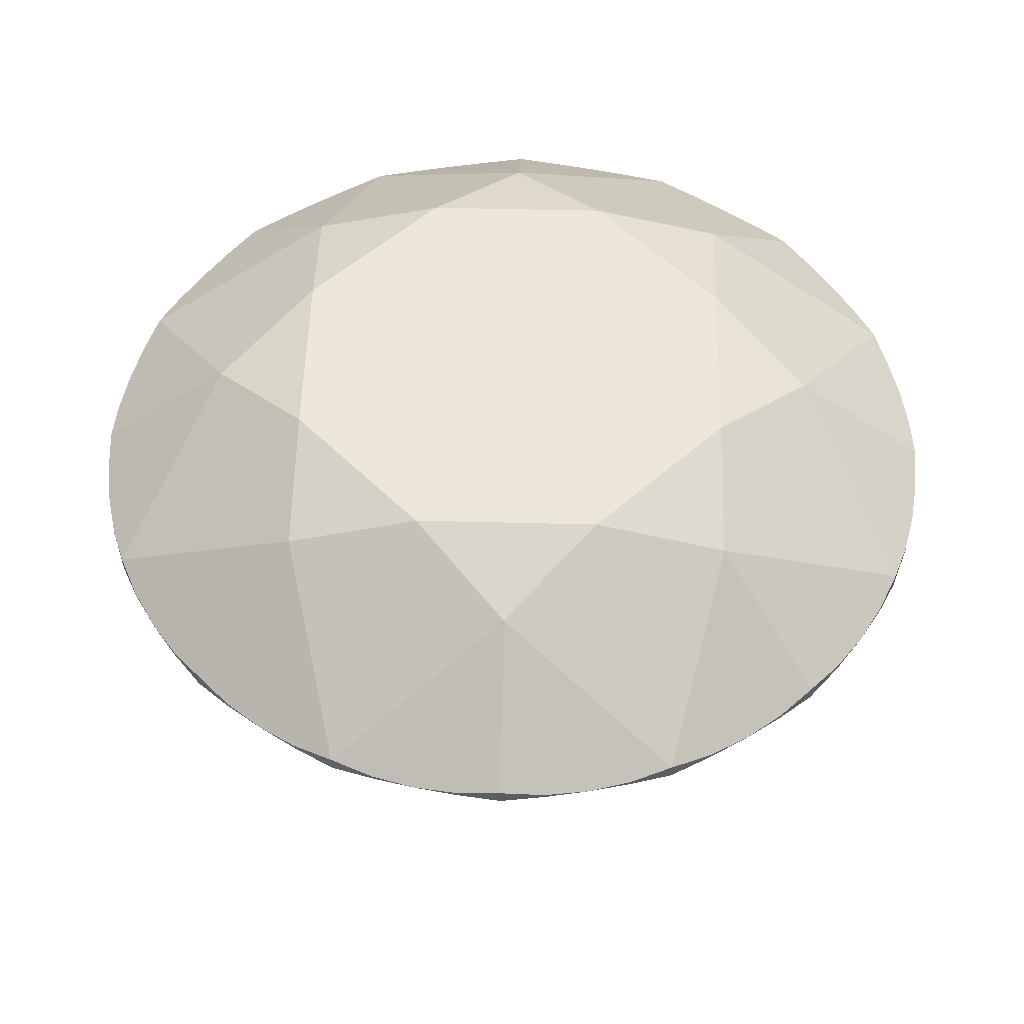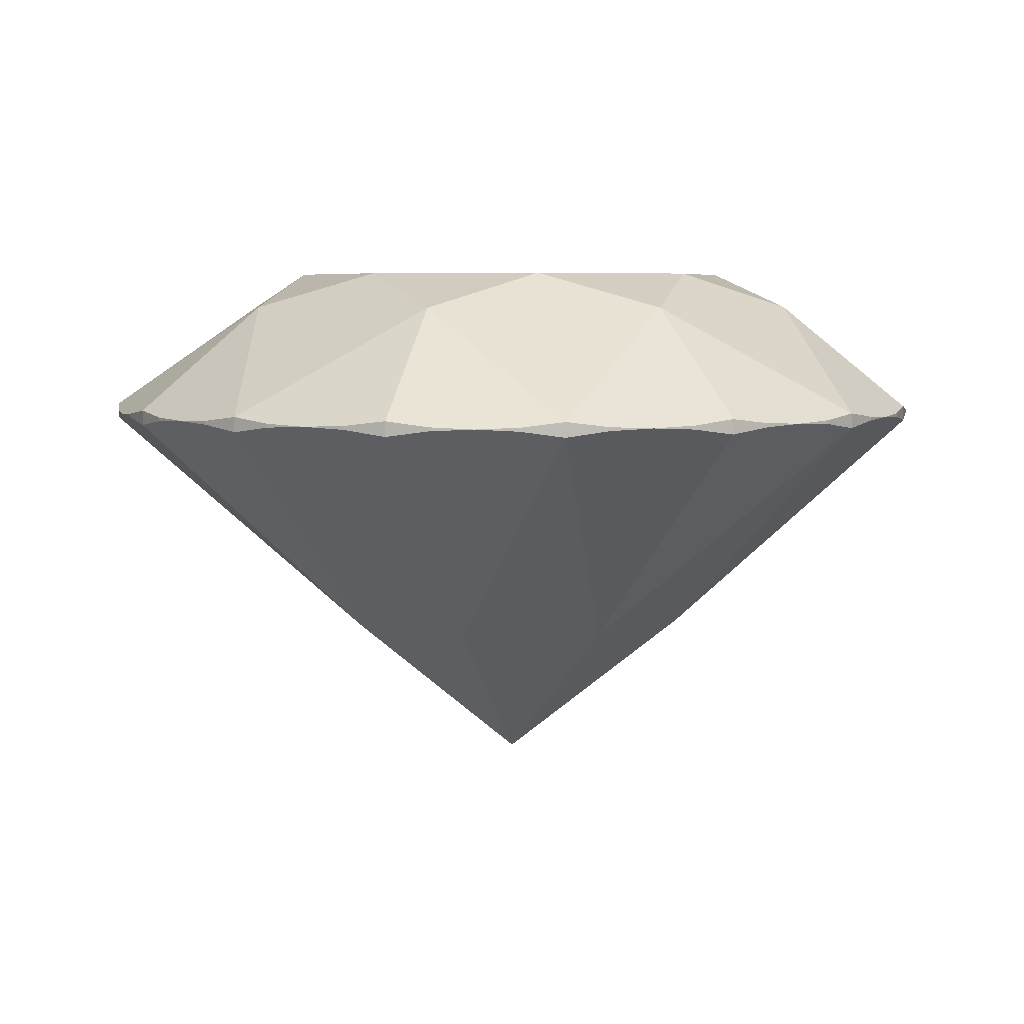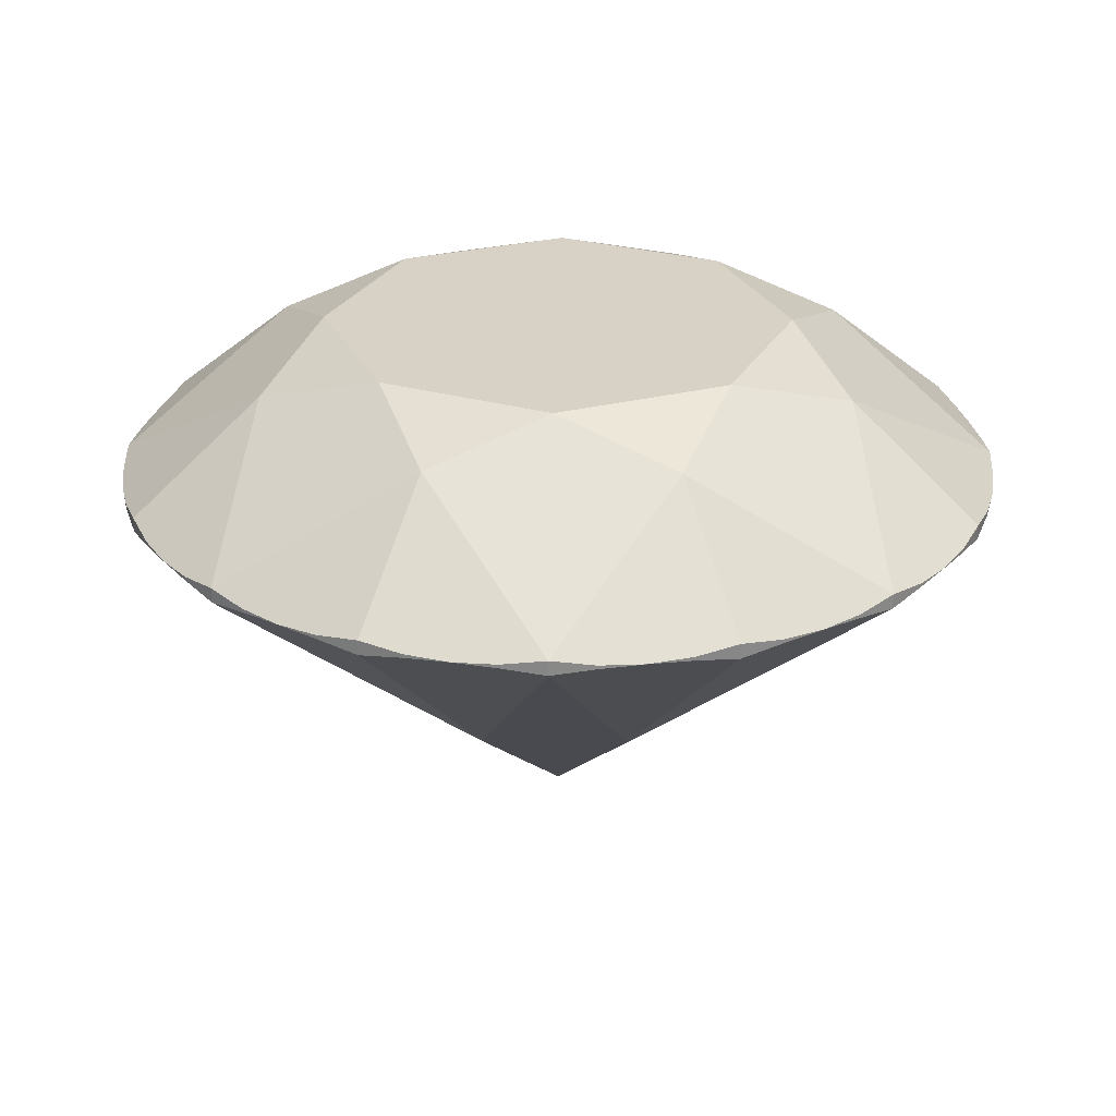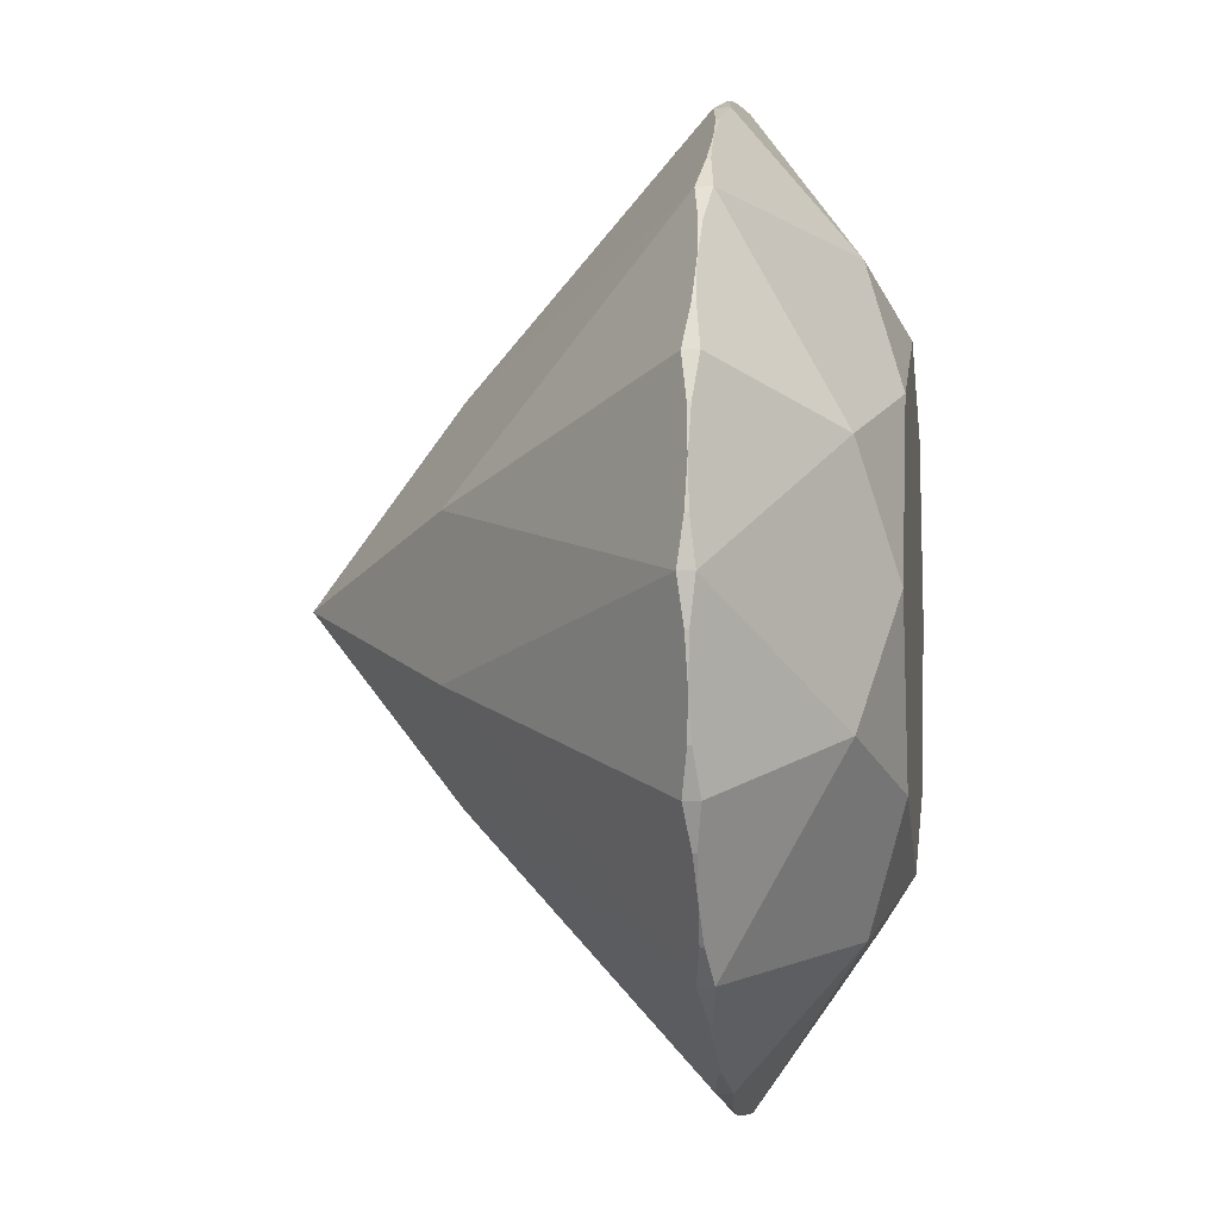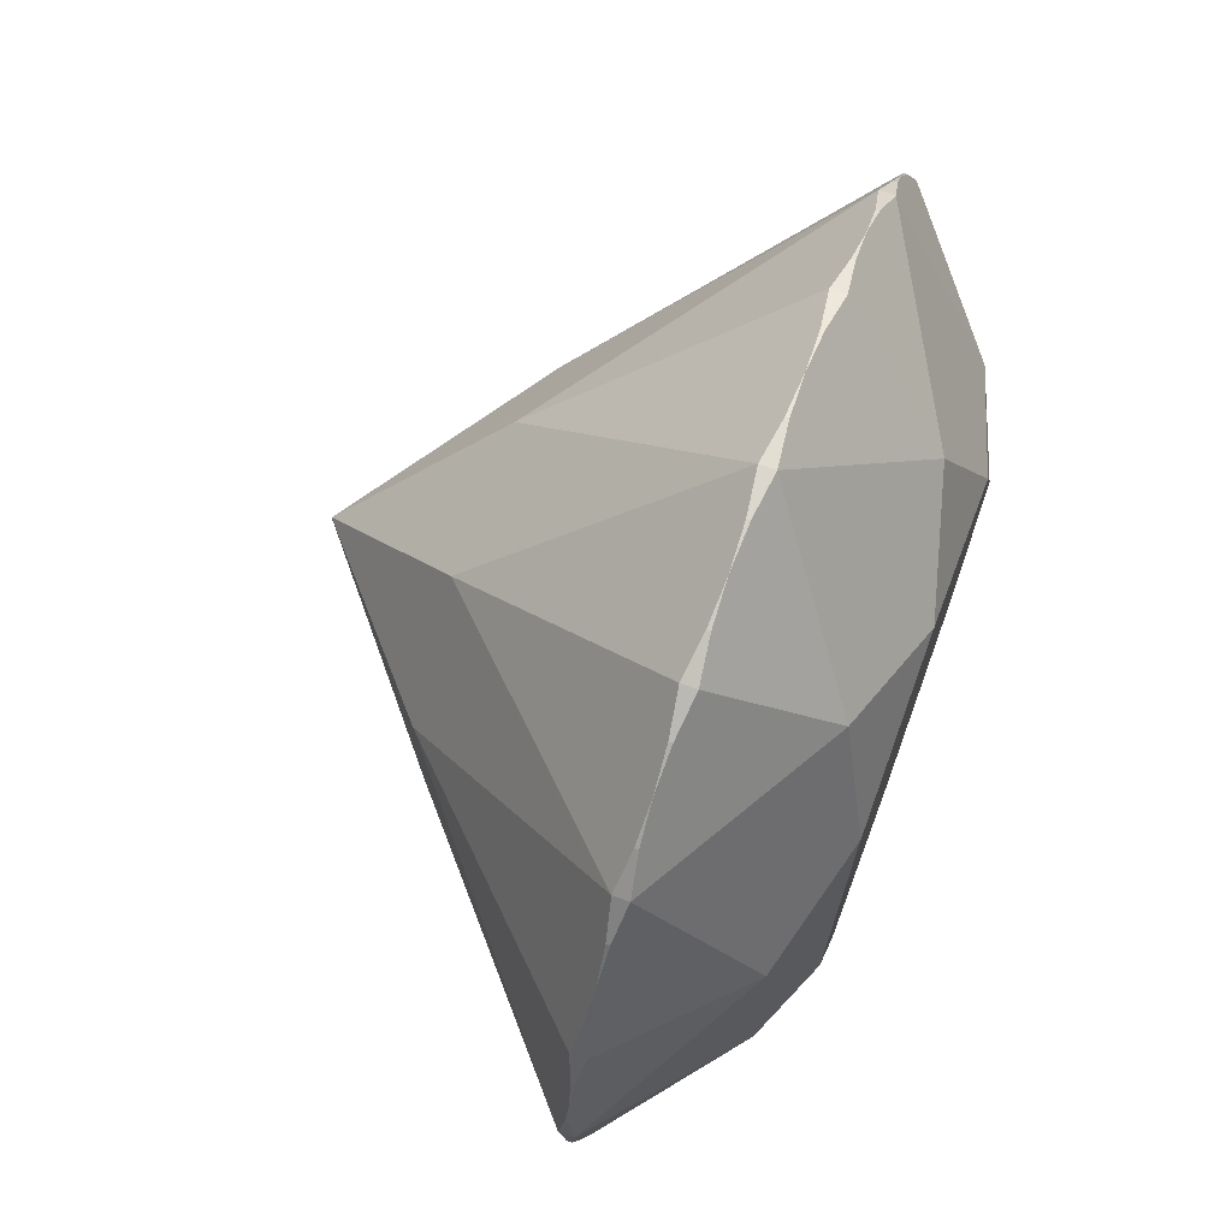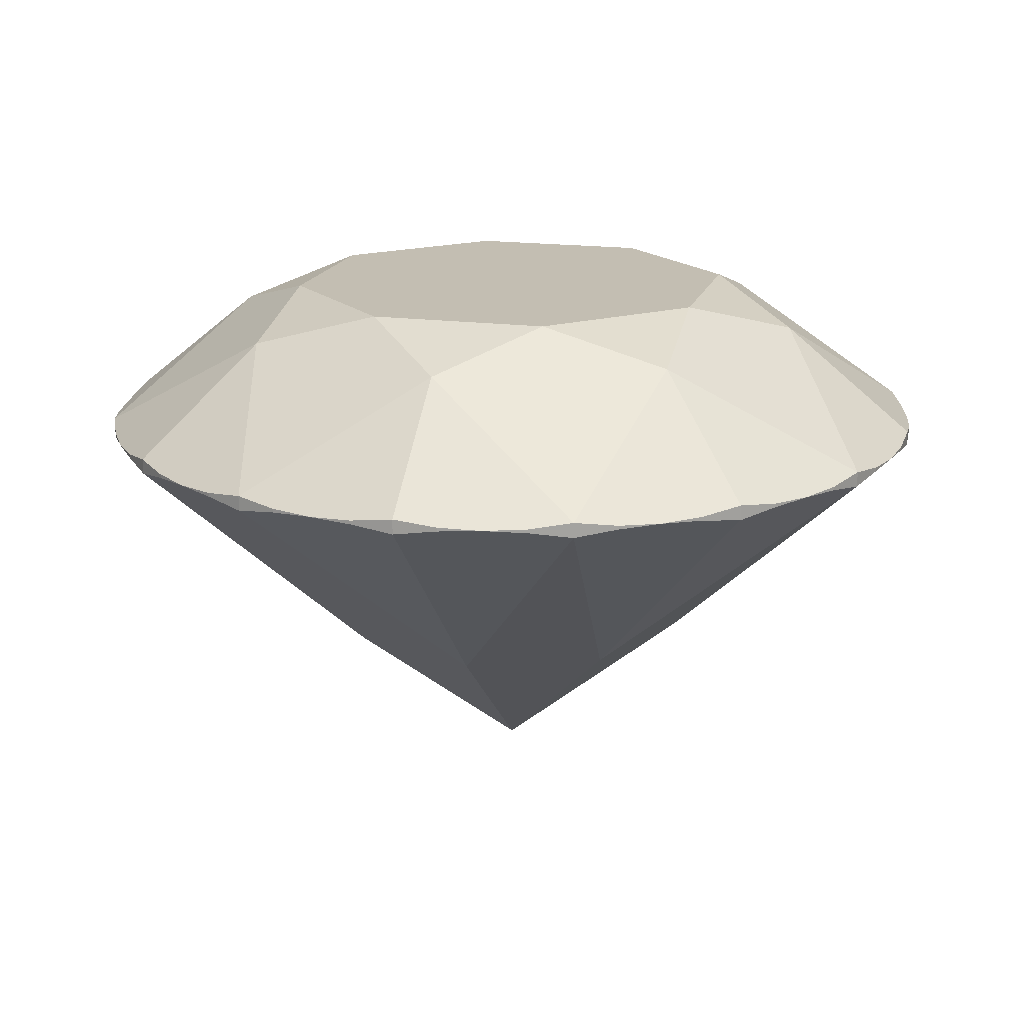
<metadata>
{"format":"obj","ext":"obj","renderer":"f3d","projection":"perspective","resolution":1024,"background":"white","views":[{"elev":53.0,"azim":-21.0,"up":"+Y"},{"elev":5.3,"azim":173.4,"up":"+Y"},{"elev":27.2,"azim":-133.9,"up":"+Y"},{"elev":-3.6,"azim":98.0,"up":"+Z"},{"elev":70.4,"azim":110.2,"up":"+Z"},{"elev":17.4,"azim":82.4,"up":"+Y"}]}
</metadata>
<code>
g default
v 1 0.8605 0
v 0.9239 0.8605 -0.3827
v 0.7071 0.8605 -0.7071
v 0.3827 0.8605 -0.9239
v 0 0.8605 -1
v -0.3827 0.8605 -0.9239
v -0.7071 0.8605 -0.7071
v -0.9239 0.8605 -0.3827
v -1 0.8605 0
v -0.9239 0.8605 0.3827
v -0.7071 0.8605 0.7071
v -0.3827 0.8605 0.9239
v 0 0.8605 1
v 0.3827 0.8605 0.9239
v 0.7071 0.8605 0.7071
v 0.9239 0.8605 0.3827
v 1 0.8945 0
v 0.9239 0.8945 -0.3827
v 0.7071 0.8945 -0.7071
v 0.3827 0.8945 -0.9239
v 0 0.8945 -1
v -0.3827 0.8945 -0.9239
v -0.7071 0.8945 -0.7071
v -0.9239 0.8945 -0.3827
v -1 0.8945 0
v -0.9239 0.8945 0.3827
v -0.7071 0.8945 0.7071
v -0.3827 0.8945 0.9239
v 0 0.8945 1
v 0.3827 0.8945 0.9239
v 0.7071 0.8945 0.7071
v 0.9239 0.8945 0.3827
v 0.9808 0.8783 -0.1951
v 0.8315 0.8783 -0.5556
v 0.5556 0.8783 -0.8315
v 0.1951 0.8783 -0.9808
v -0.1951 0.8783 -0.9808
v -0.5556 0.8783 -0.8315
v -0.8315 0.8783 -0.5556
v -0.9808 0.8783 -0.1951
v -0.9808 0.8783 0.1951
v -0.8315 0.8783 0.5556
v -0.5556 0.8783 0.8315
v -0.1951 0.8783 0.9808
v 0.1951 0.8783 0.9808
v 0.5556 0.8783 0.8315
v 0.8315 0.8783 0.5556
v 0.9808 0.8783 0.1951
v 0.9808 0.8786 -0.1951
v 0.8315 0.8786 -0.5556
v 0.5556 0.8786 -0.8315
v 0.1951 0.8786 -0.9808
v -0.1951 0.8786 -0.9808
v -0.5556 0.8786 -0.8315
v -0.8315 0.8786 -0.5556
v -0.9808 0.8786 -0.1951
v -0.9808 0.8786 0.1951
v -0.8315 0.8786 0.5556
v -0.5556 0.8786 0.8315
v -0.1951 0.8786 0.9808
v 0.1951 0.8786 0.9808
v 0.5556 0.8786 0.8315
v 0.8315 0.8786 0.5556
v 0.9808 0.8786 0.1951
v 0.9952 0.8739 -0.09802
v 0.9569 0.8739 -0.2903
v 0.8819 0.8739 -0.4714
v 0.773 0.8739 -0.6344
v 0.6344 0.8739 -0.773
v 0.4714 0.8739 -0.8819
v 0.2903 0.8739 -0.9569
v 0.09802 0.8739 -0.9952
v -0.09802 0.8739 -0.9952
v -0.2903 0.8739 -0.9569
v -0.4714 0.8739 -0.8819
v -0.6344 0.8739 -0.773
v -0.773 0.8739 -0.6344
v -0.8819 0.8739 -0.4714
v -0.9569 0.8739 -0.2903
v -0.9952 0.8739 -0.09802
v -0.9952 0.8739 0.09802
v -0.9569 0.8739 0.2903
v -0.8819 0.8739 0.4714
v -0.773 0.8739 0.6344
v -0.6344 0.8739 0.773
v -0.4714 0.8739 0.8819
v -0.2903 0.8739 0.9569
v -0.09802 0.8739 0.9952
v 0.09802 0.8739 0.9952
v 0.2903 0.8739 0.9569
v 0.4714 0.8739 0.8819
v 0.6344 0.8739 0.773
v 0.773 0.8739 0.6344
v 0.8819 0.8739 0.4714
v 0.9569 0.8739 0.2903
v 0.9952 0.8739 0.09802
v 0.9952 0.8825 -0.09802
v 0.9569 0.8825 -0.2903
v 0.8819 0.8825 -0.4714
v 0.773 0.8825 -0.6344
v 0.6344 0.8825 -0.773
v 0.4714 0.8825 -0.8819
v 0.2903 0.8825 -0.9569
v 0.09802 0.8825 -0.9952
v -0.09802 0.8825 -0.9952
v -0.2903 0.8825 -0.9569
v -0.4714 0.8825 -0.8819
v -0.6344 0.8825 -0.773
v -0.773 0.8825 -0.6344
v -0.8819 0.8825 -0.4714
v -0.9569 0.8825 -0.2903
v -0.9952 0.8825 -0.09802
v -0.9952 0.8825 0.09802
v -0.9569 0.8825 0.2903
v -0.8819 0.8825 0.4714
v -0.773 0.8825 0.6344
v -0.6344 0.8825 0.773
v -0.4714 0.8825 0.8819
v -0.2903 0.8825 0.9569
v -0.09802 0.8825 0.9952
v 0.09802 0.8825 0.9952
v 0.2903 0.8825 0.9569
v 0.4714 0.8825 0.8819
v 0.6344 0.8825 0.773
v 0.773 0.8825 0.6344
v 0.8819 0.8825 0.4714
v 0.9569 0.8825 0.2903
v 0.9952 0.8825 0.09802
v 0.6475 1.137 -0.2682
v 0.2682 1.137 -0.6475
v -0.2682 1.137 -0.6475
v -0.6475 1.137 -0.2682
v -0.6475 1.137 0.2682
v -0.2682 1.137 0.6475
v 0.2682 1.137 0.6475
v 0.6475 1.137 0.2682
v 0.53 1.218 0
v 0.3748 1.218 -0.3748
v 0 1.218 -0.53
v -0.3748 1.218 -0.3748
v -0.53 1.218 0
v -0.3748 1.218 0.3748
v 0 1.218 0.53
v 0.3748 1.218 0.3748
v 0.4 0.3433 -0.1657
v 0.1657 0.3433 -0.4
v -0.1657 0.3433 -0.4
v -0.4 0.3433 -0.1657
v -0.4 0.3433 0.1657
v -0.1657 0.3433 0.4
v 0.1657 0.3433 0.4
v 0.4 0.3433 0.1657
v 0 -0.00152 0
g Mesh
f 1 65 97 17
f 1 17 128 96
f 2 67 99 18
f 2 18 98 66
f 3 69 101 19
f 3 19 100 68
f 4 71 103 20
f 4 20 102 70
f 5 73 105 21
f 5 21 104 72
f 6 75 107 22
f 6 22 106 74
f 7 77 109 23
f 7 23 108 76
f 8 79 111 24
f 8 24 110 78
f 9 81 113 25
f 9 25 112 80
f 10 83 115 26
f 10 26 114 82
f 11 85 117 27
f 11 27 116 84
f 12 87 119 28
f 12 28 118 86
f 13 89 121 29
f 13 29 120 88
f 14 91 123 30
f 14 30 122 90
f 15 93 125 31
f 15 31 124 92
f 16 95 127 32
f 16 32 126 94
f 33 49 97 65
f 33 66 98 49
f 34 50 99 67
f 34 68 100 50
f 35 51 101 69
f 35 70 102 51
f 36 52 103 71
f 36 72 104 52
f 37 53 105 73
f 37 74 106 53
f 38 54 107 75
f 38 76 108 54
f 39 55 109 77
f 39 78 110 55
f 40 56 111 79
f 40 80 112 56
f 41 57 113 81
f 41 82 114 57
f 42 58 115 83
f 42 84 116 58
f 43 59 117 85
f 43 86 118 59
f 44 60 119 87
f 44 88 120 60
f 45 61 121 89
f 45 90 122 61
f 46 62 123 91
f 46 92 124 62
f 47 63 125 93
f 47 94 126 63
f 48 64 127 95
f 48 96 128 64
f 17 136 32 127 64 128
f 31 125 63 126 32 136
f 18 99 50 100 19 129
f 18 129 17 97 49 98
f 20 103 52 104 21 130
f 20 130 19 101 51 102
f 22 107 54 108 23 131
f 22 131 21 105 53 106
f 24 111 56 112 25 132
f 24 132 23 109 55 110
f 26 115 58 116 27 133
f 26 133 25 113 57 114
f 28 119 60 120 29 134
f 28 134 27 117 59 118
f 30 123 62 124 31 135
f 30 135 29 121 61 122
f 137 129 138
f 138 129 19 130
f 138 130 139
f 139 130 21 131
f 139 131 140
f 140 131 23 132
f 140 132 141
f 141 132 25 133
f 141 133 142
f 142 133 27 134
f 142 134 143
f 143 134 29 135
f 143 135 144
f 144 135 31 136
f 144 136 137
f 17 129 137 136
f 137 138 139 140 141 142 143 144
f 1 145 2 66 33 65
f 1 96 48 95 16 152
f 3 146 4 70 35 69
f 3 68 34 67 2 145
f 5 147 6 74 37 73
f 5 72 36 71 4 146
f 7 148 8 78 39 77
f 7 76 38 75 6 147
f 9 149 10 82 41 81
f 9 80 40 79 8 148
f 11 150 12 86 43 85
f 11 84 42 83 10 149
f 13 151 14 90 45 89
f 13 88 44 87 12 150
f 15 152 16 94 47 93
f 15 92 46 91 14 151
f 1 152 153 145
f 3 145 153 146
f 5 146 153 147
f 7 147 153 148
f 9 148 153 149
f 11 149 153 150
f 13 150 153 151
f 15 151 153 152

</code>
